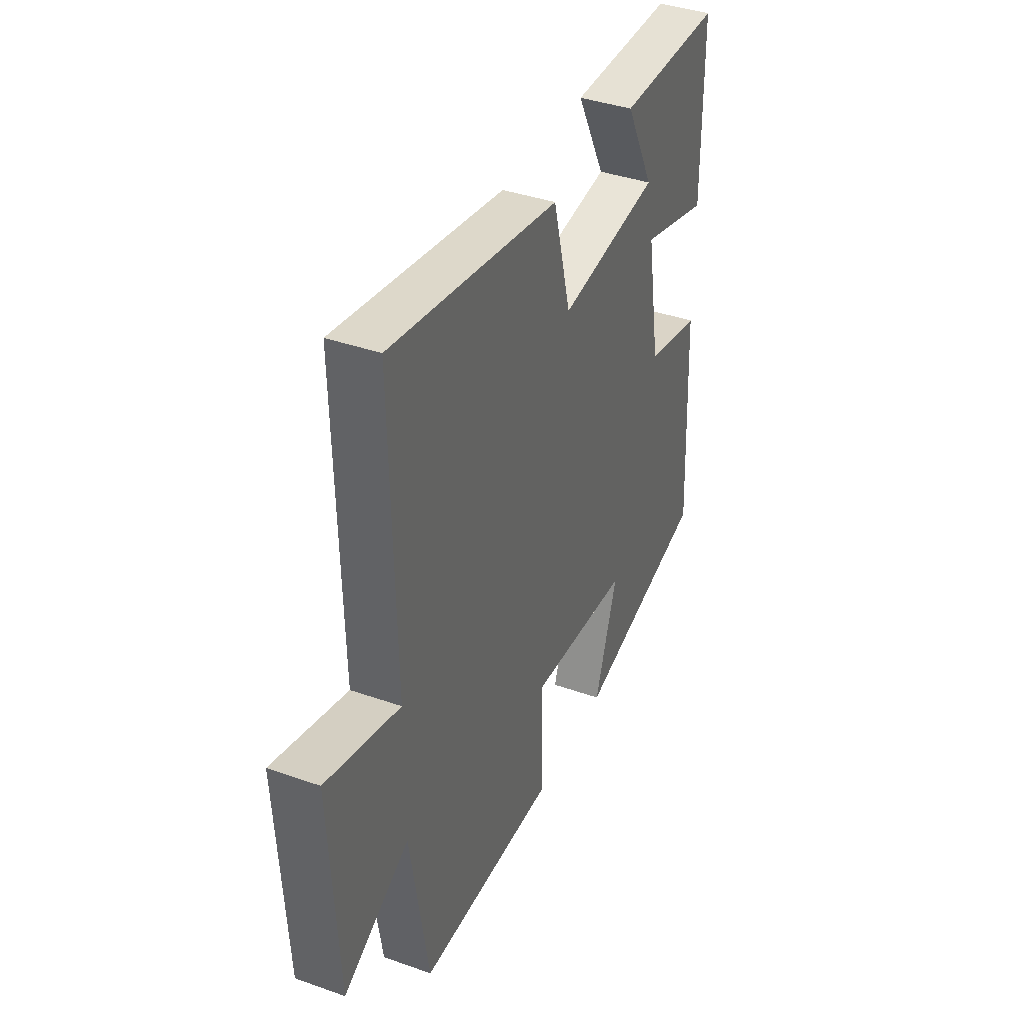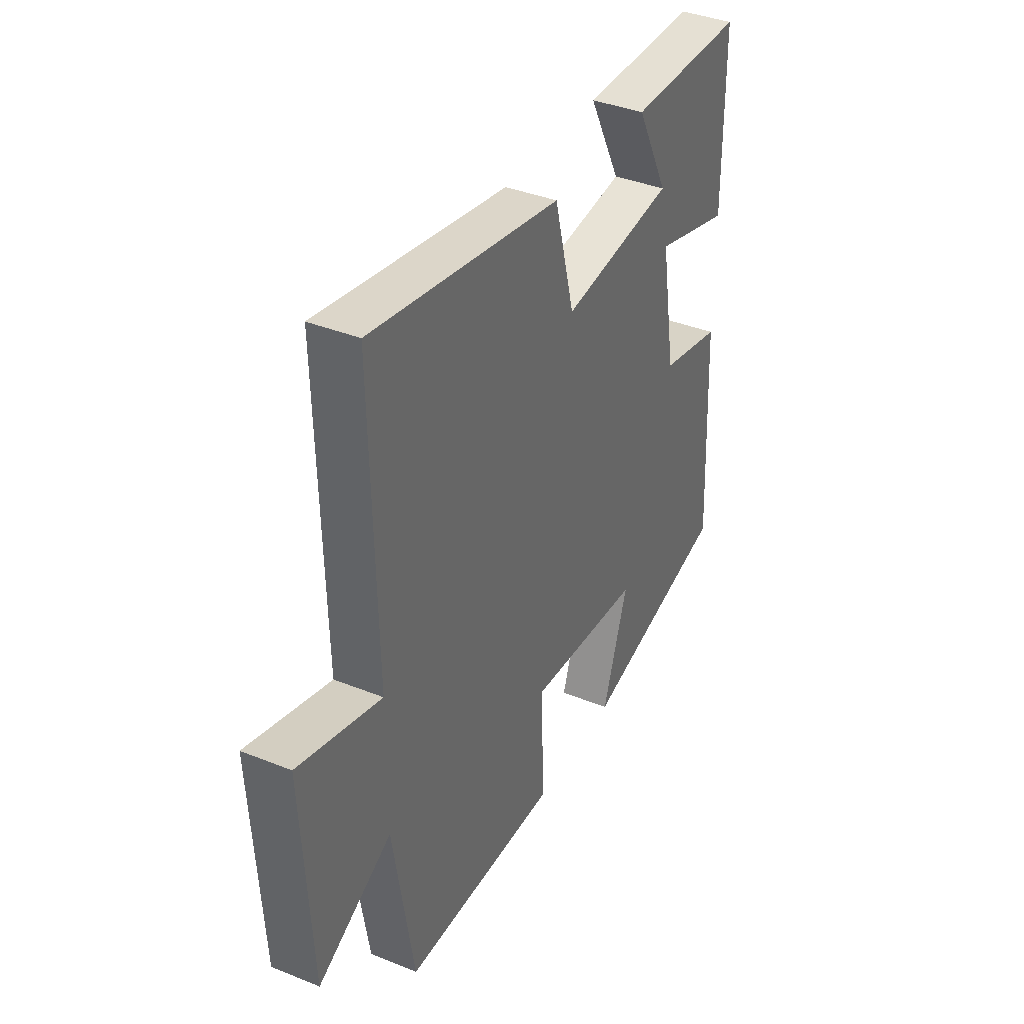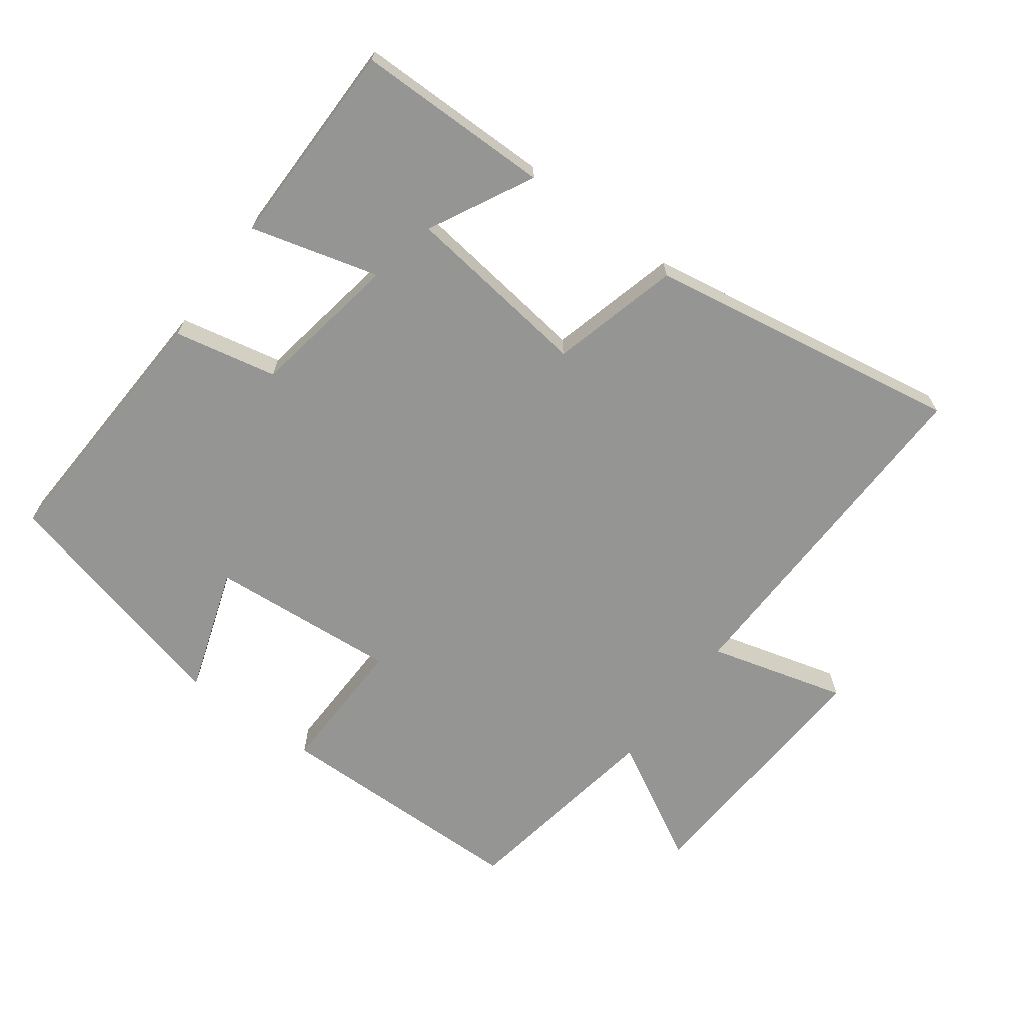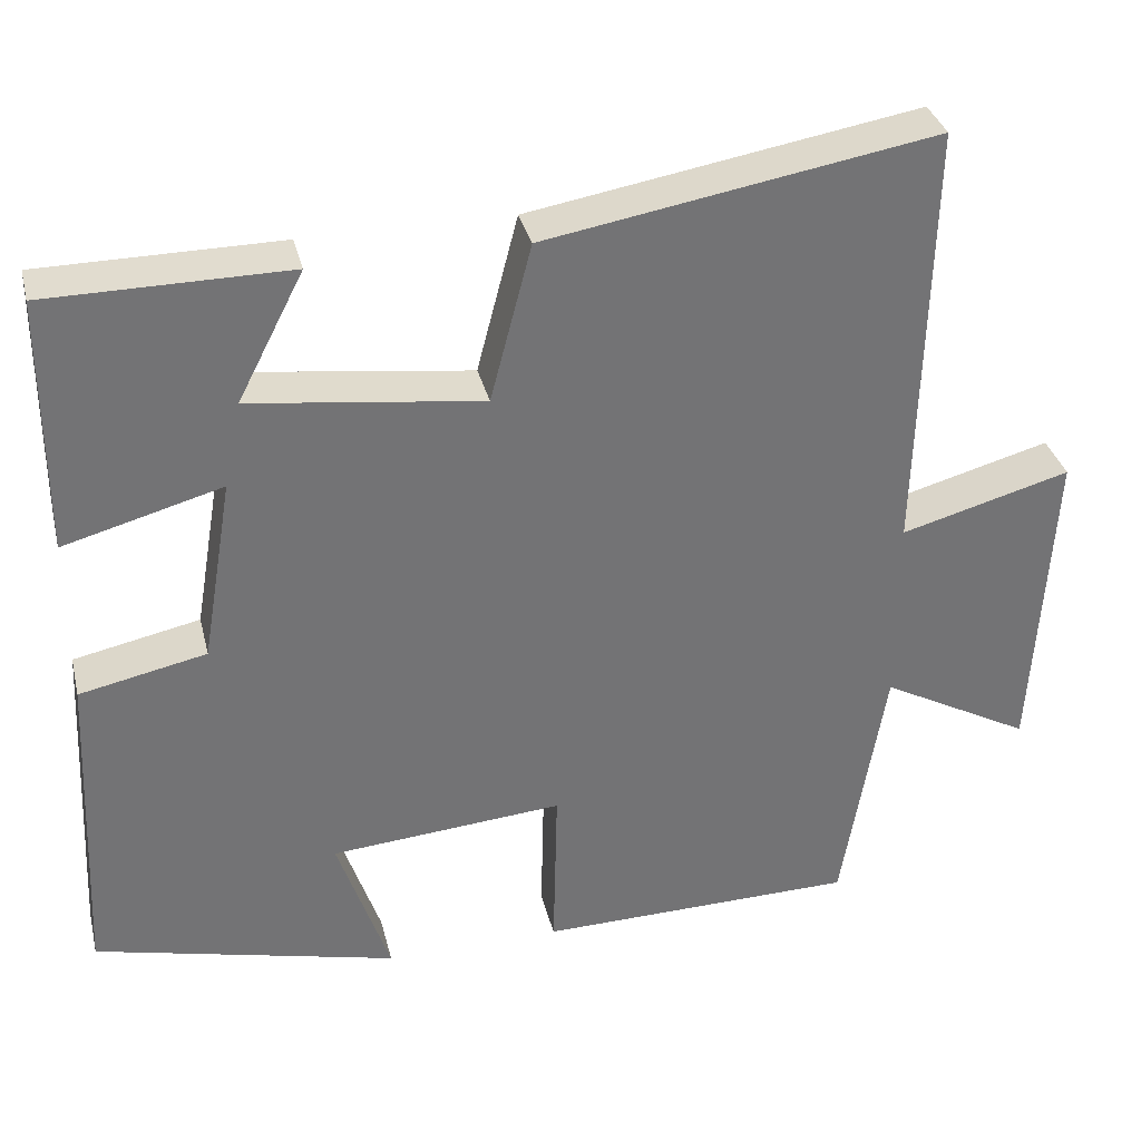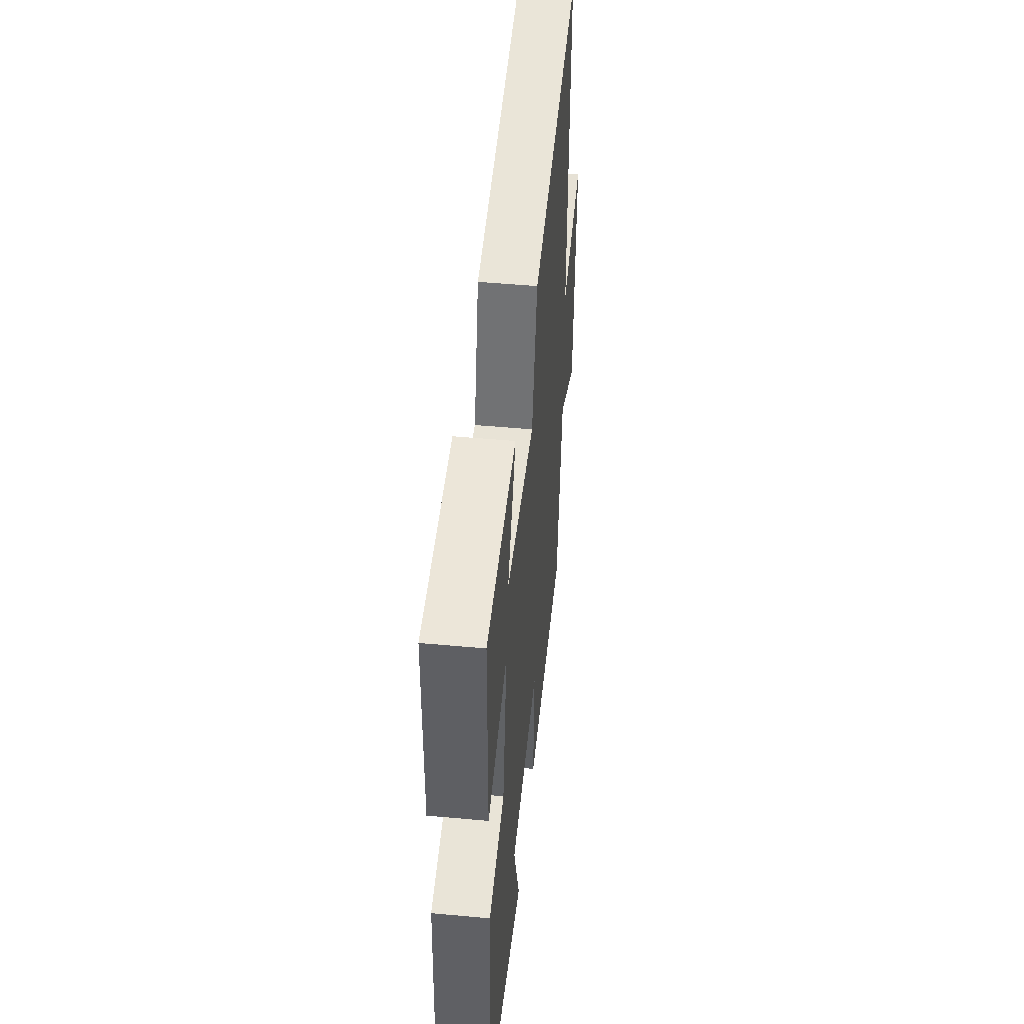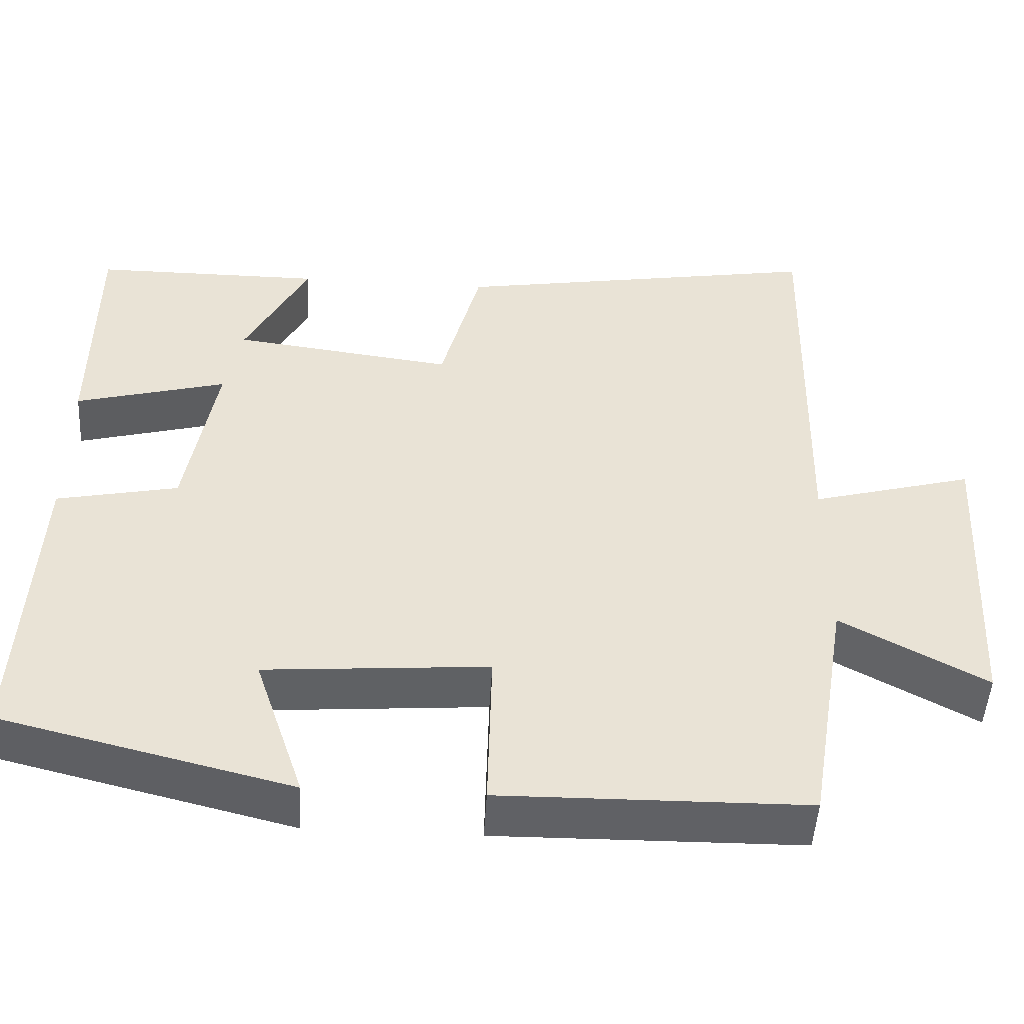
<metadata>
{"format":"obj","ext":"obj","renderer":"f3d","projection":"perspective","resolution":1024,"background":"white","views":[{"elev":39.1,"azim":113.8,"up":"+Z"},{"elev":38.1,"azim":117.1,"up":"+Z"},{"elev":-67.3,"azim":-36.5,"up":"+Y"},{"elev":34.4,"azim":-13.6,"up":"+Z"},{"elev":48.5,"azim":-84.1,"up":"+Z"},{"elev":-49.1,"azim":-3.4,"up":"+Z"}]}
</metadata>
<code>
v -0.519 0.07 -0.409
v -0.5 0.07 -0.015
v -0.347 0.07 0.017
v -0.309 0.07 0.241
v -0.5 0.07 0.189
v -0.499 0.07 0.499
v -0.208 0.07 0.5
v -0.288 0.07 0.345
v -0.008 0.07 0.309
v 0.042 0.07 0.5
v 0.512 0.07 0.579
v 0.5 0.07 0.053
v 0.705 0.07 0.109
v 0.683 0.07 -0.281
v 0.5 0.07 -0.181
v 0.448 0.07 -0.495
v 0.062 0.07 -0.5
v 0.067 0.07 -0.29
v -0.215 0.07 -0.312
v -0.152 0.07 -0.5
v -0.519 0 -0.409
v -0.5 0 -0.015
v -0.347 0 0.017
v -0.309 0 0.241
v -0.5 0 0.189
v -0.499 0 0.499
v -0.208 0 0.5
v -0.288 0 0.345
v -0.008 0 0.309
v 0.042 0 0.5
v 0.512 0 0.579
v 0.5 0 0.053
v 0.705 0 0.109
v 0.683 0 -0.281
v 0.5 0 -0.181
v 0.448 0 -0.495
v 0.062 0 -0.5
v 0.067 0 -0.29
v -0.215 0 -0.312
v -0.152 0 -0.5
f 1 2 3
f 20 1 3
f 19 20 3
f 18 19 3 4
f 15 16 17 18
f 15 18 4
f 12 13 14 15
f 12 15 4
f 9 10 11 12
f 8 9 12 4
f 5 6 7 8
f 4 5 8
f 23 22 21
f 23 21 40
f 23 40 39
f 24 23 39 38
f 38 37 36 35
f 24 38 35
f 35 34 33 32
f 24 35 32
f 32 31 30 29
f 24 32 29 28
f 28 27 26 25
f 28 25 24
f 1 21 22 2
f 2 22 23 3
f 3 23 24 4
f 4 24 25 5
f 5 25 26 6
f 6 26 27 7
f 7 27 28 8
f 8 28 29 9
f 9 29 30 10
f 10 30 31 11
f 11 31 32 12
f 12 32 33 13
f 13 33 34 14
f 14 34 35 15
f 15 35 36 16
f 16 36 37 17
f 17 37 38 18
f 18 38 39 19
f 19 39 40 20
f 20 40 21 1

</code>
